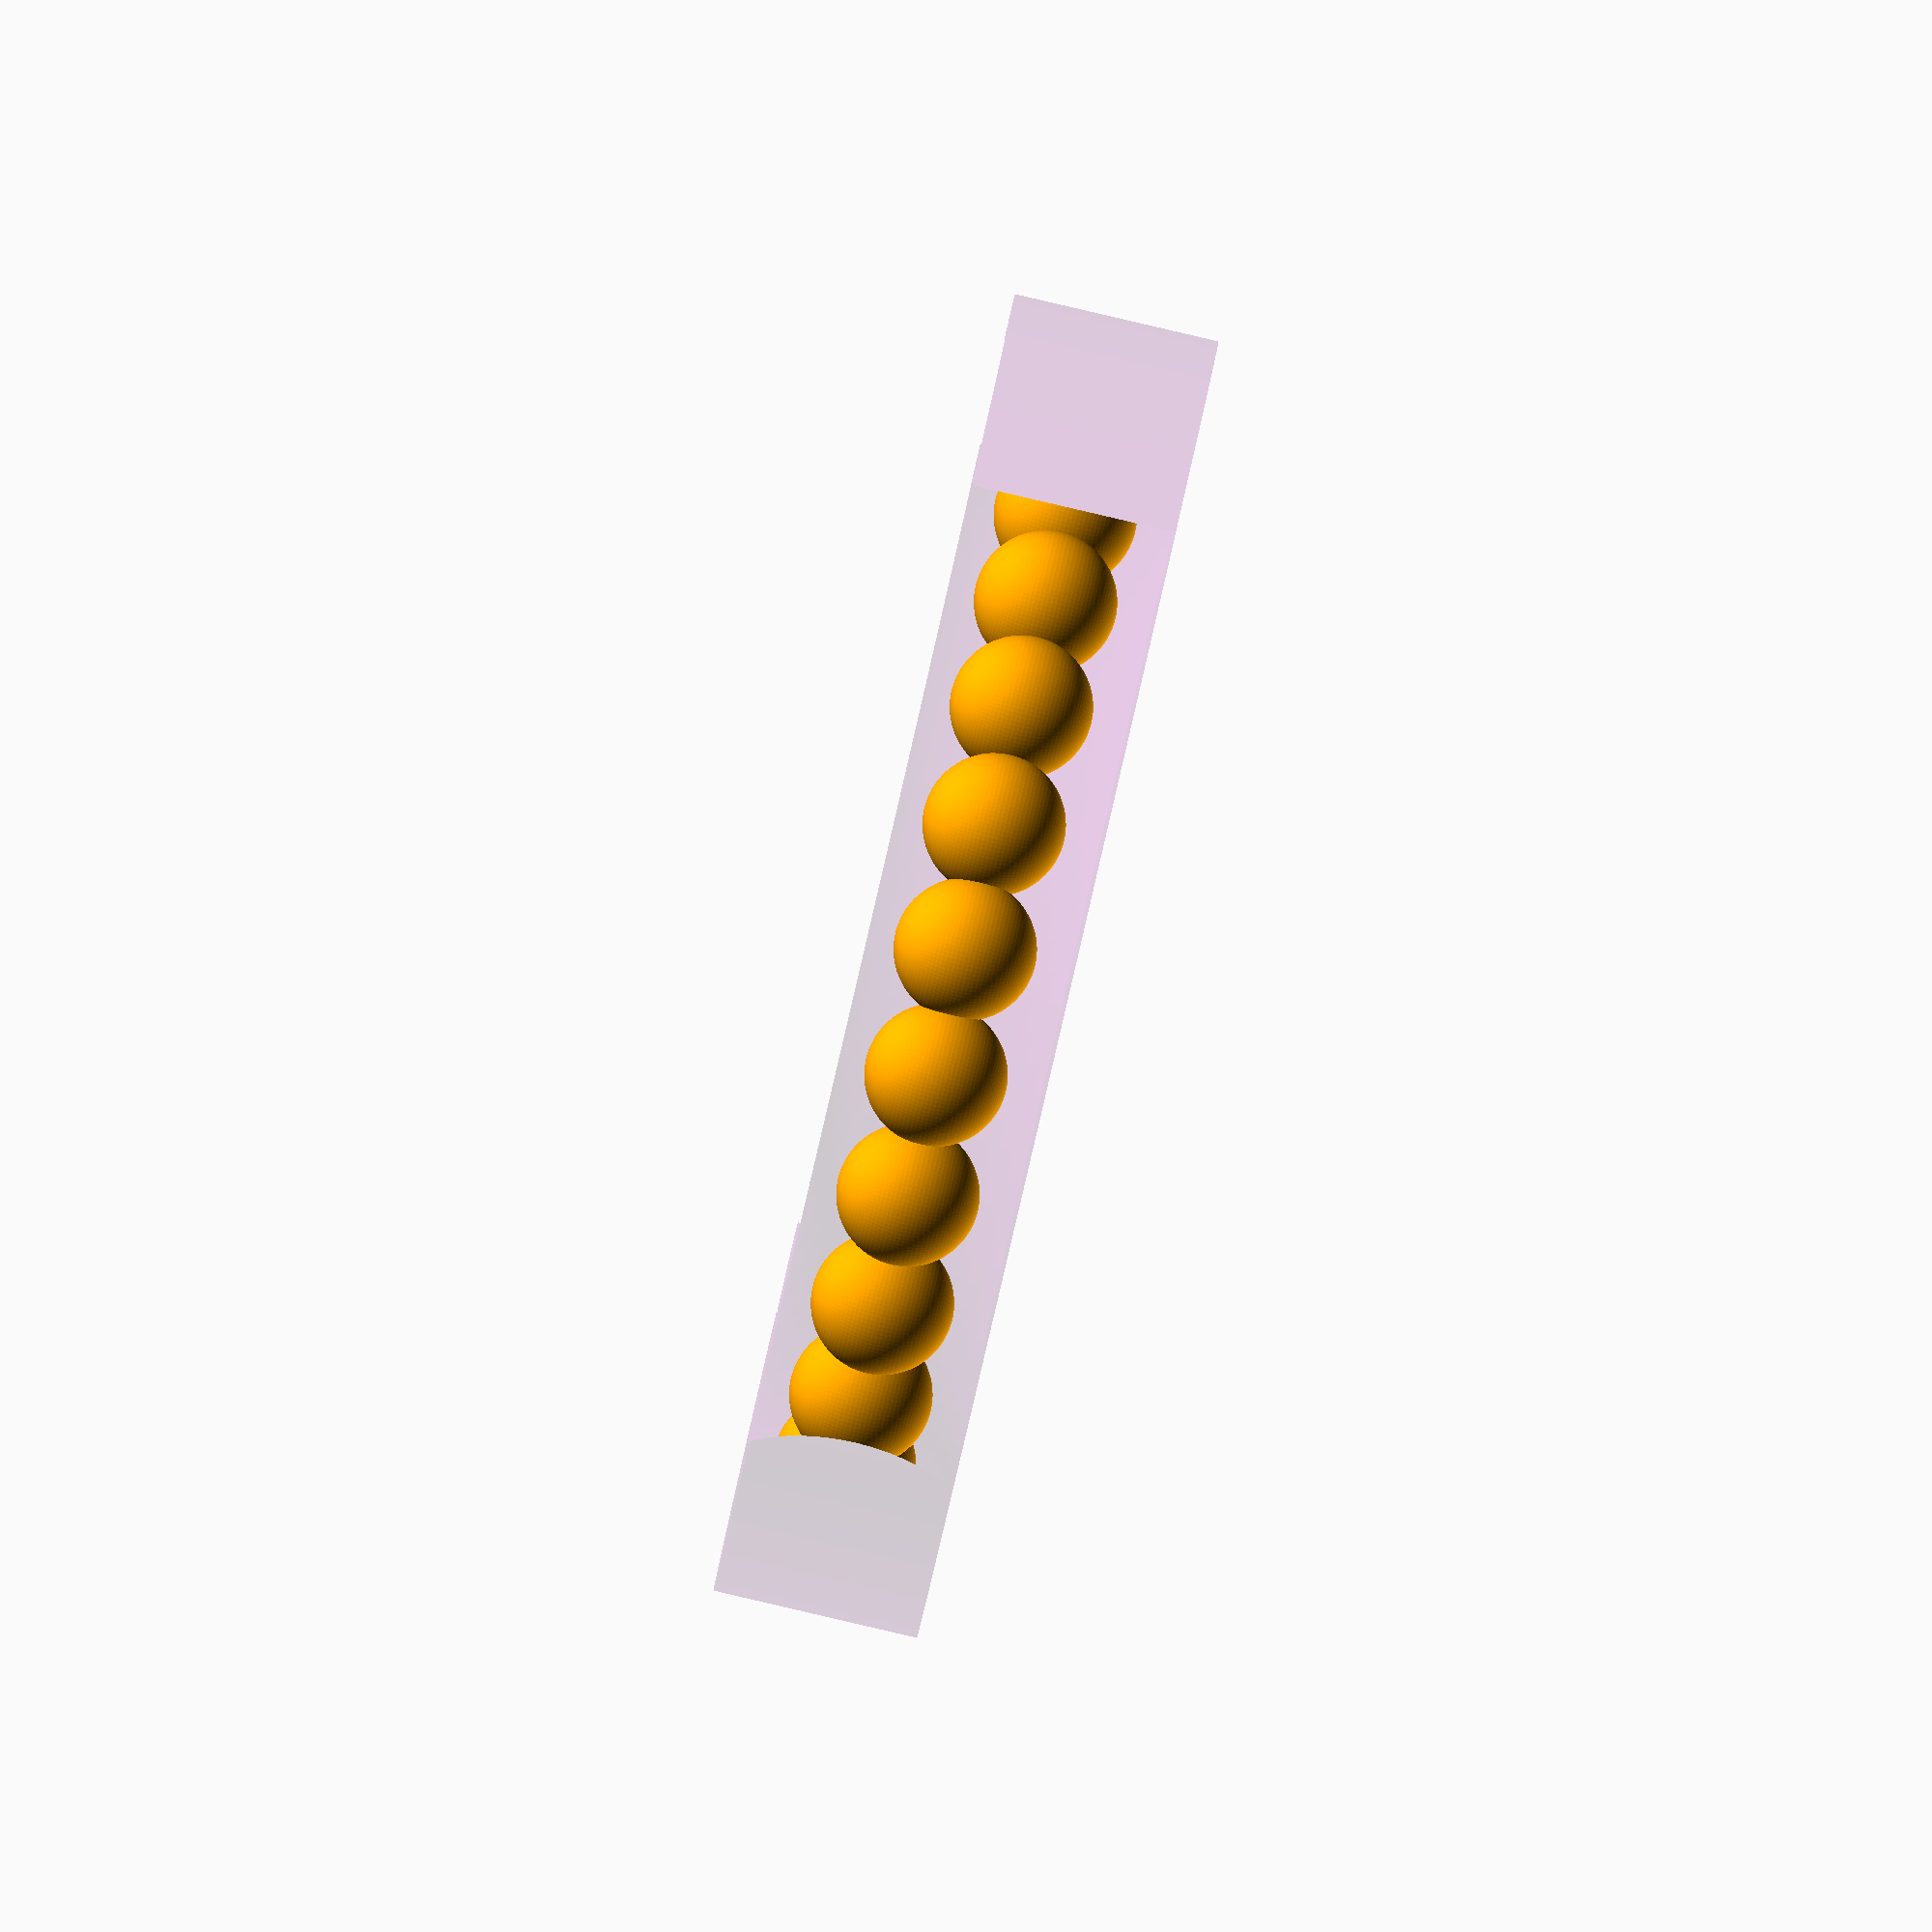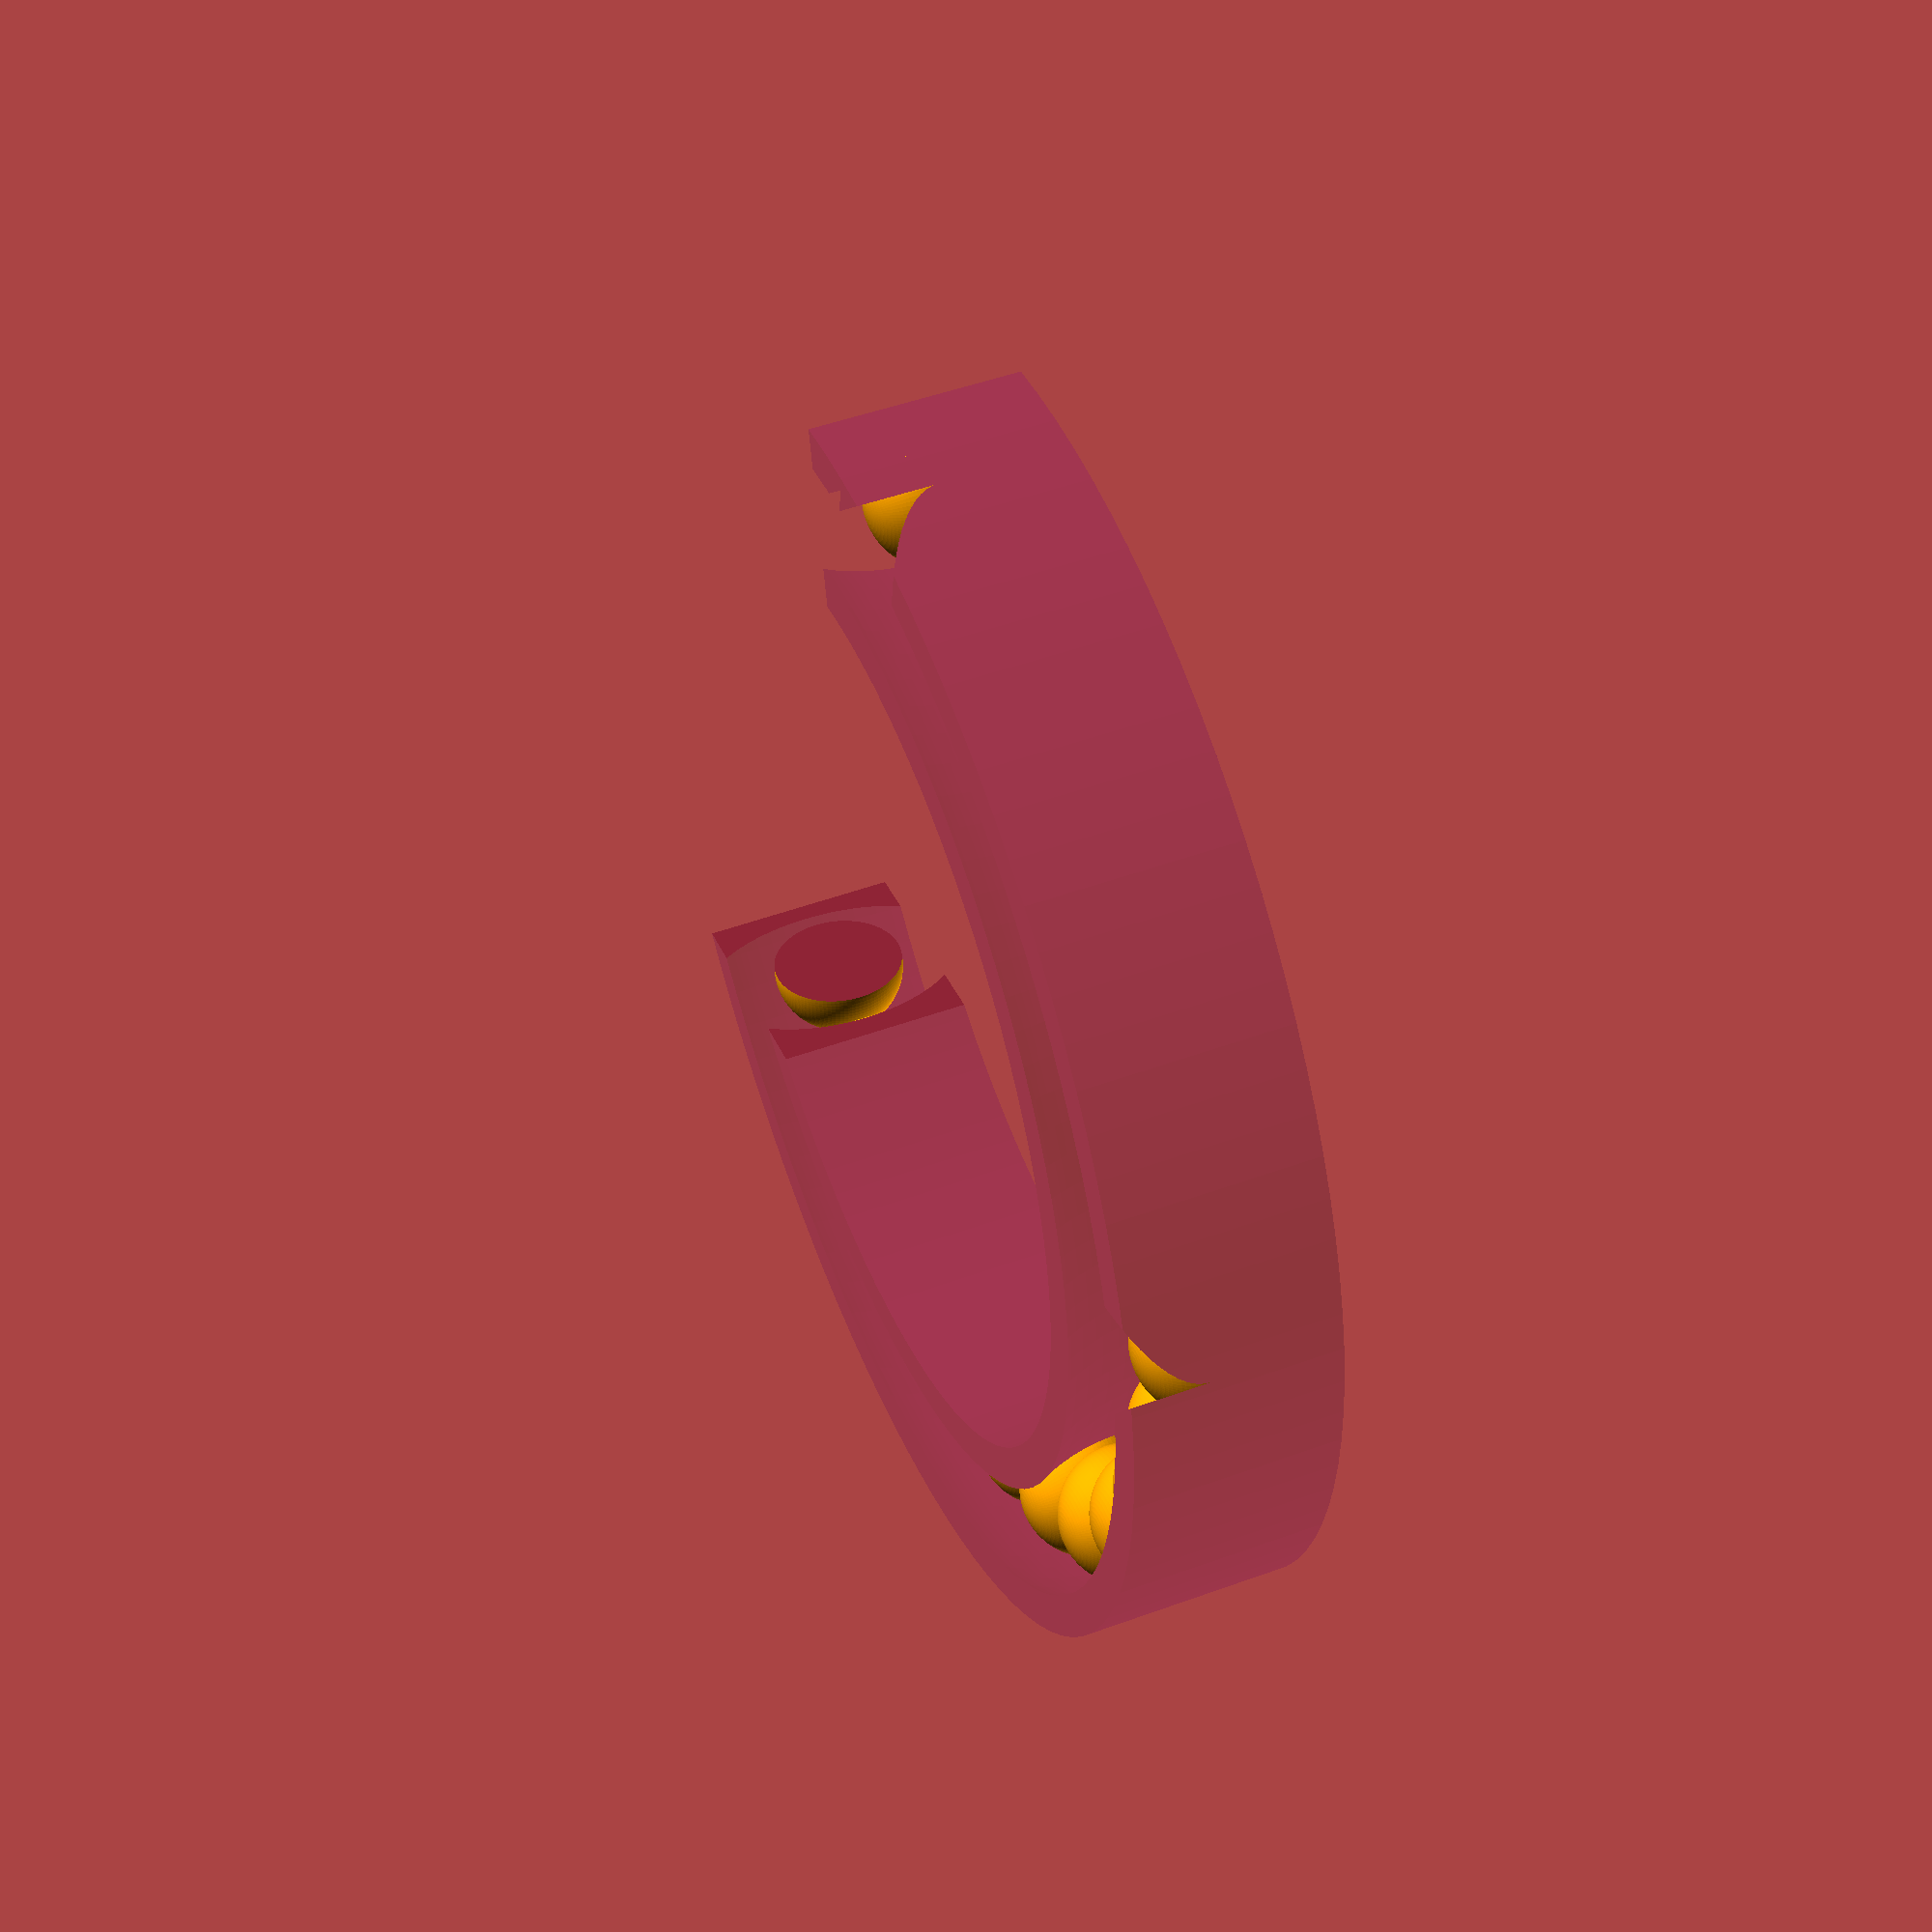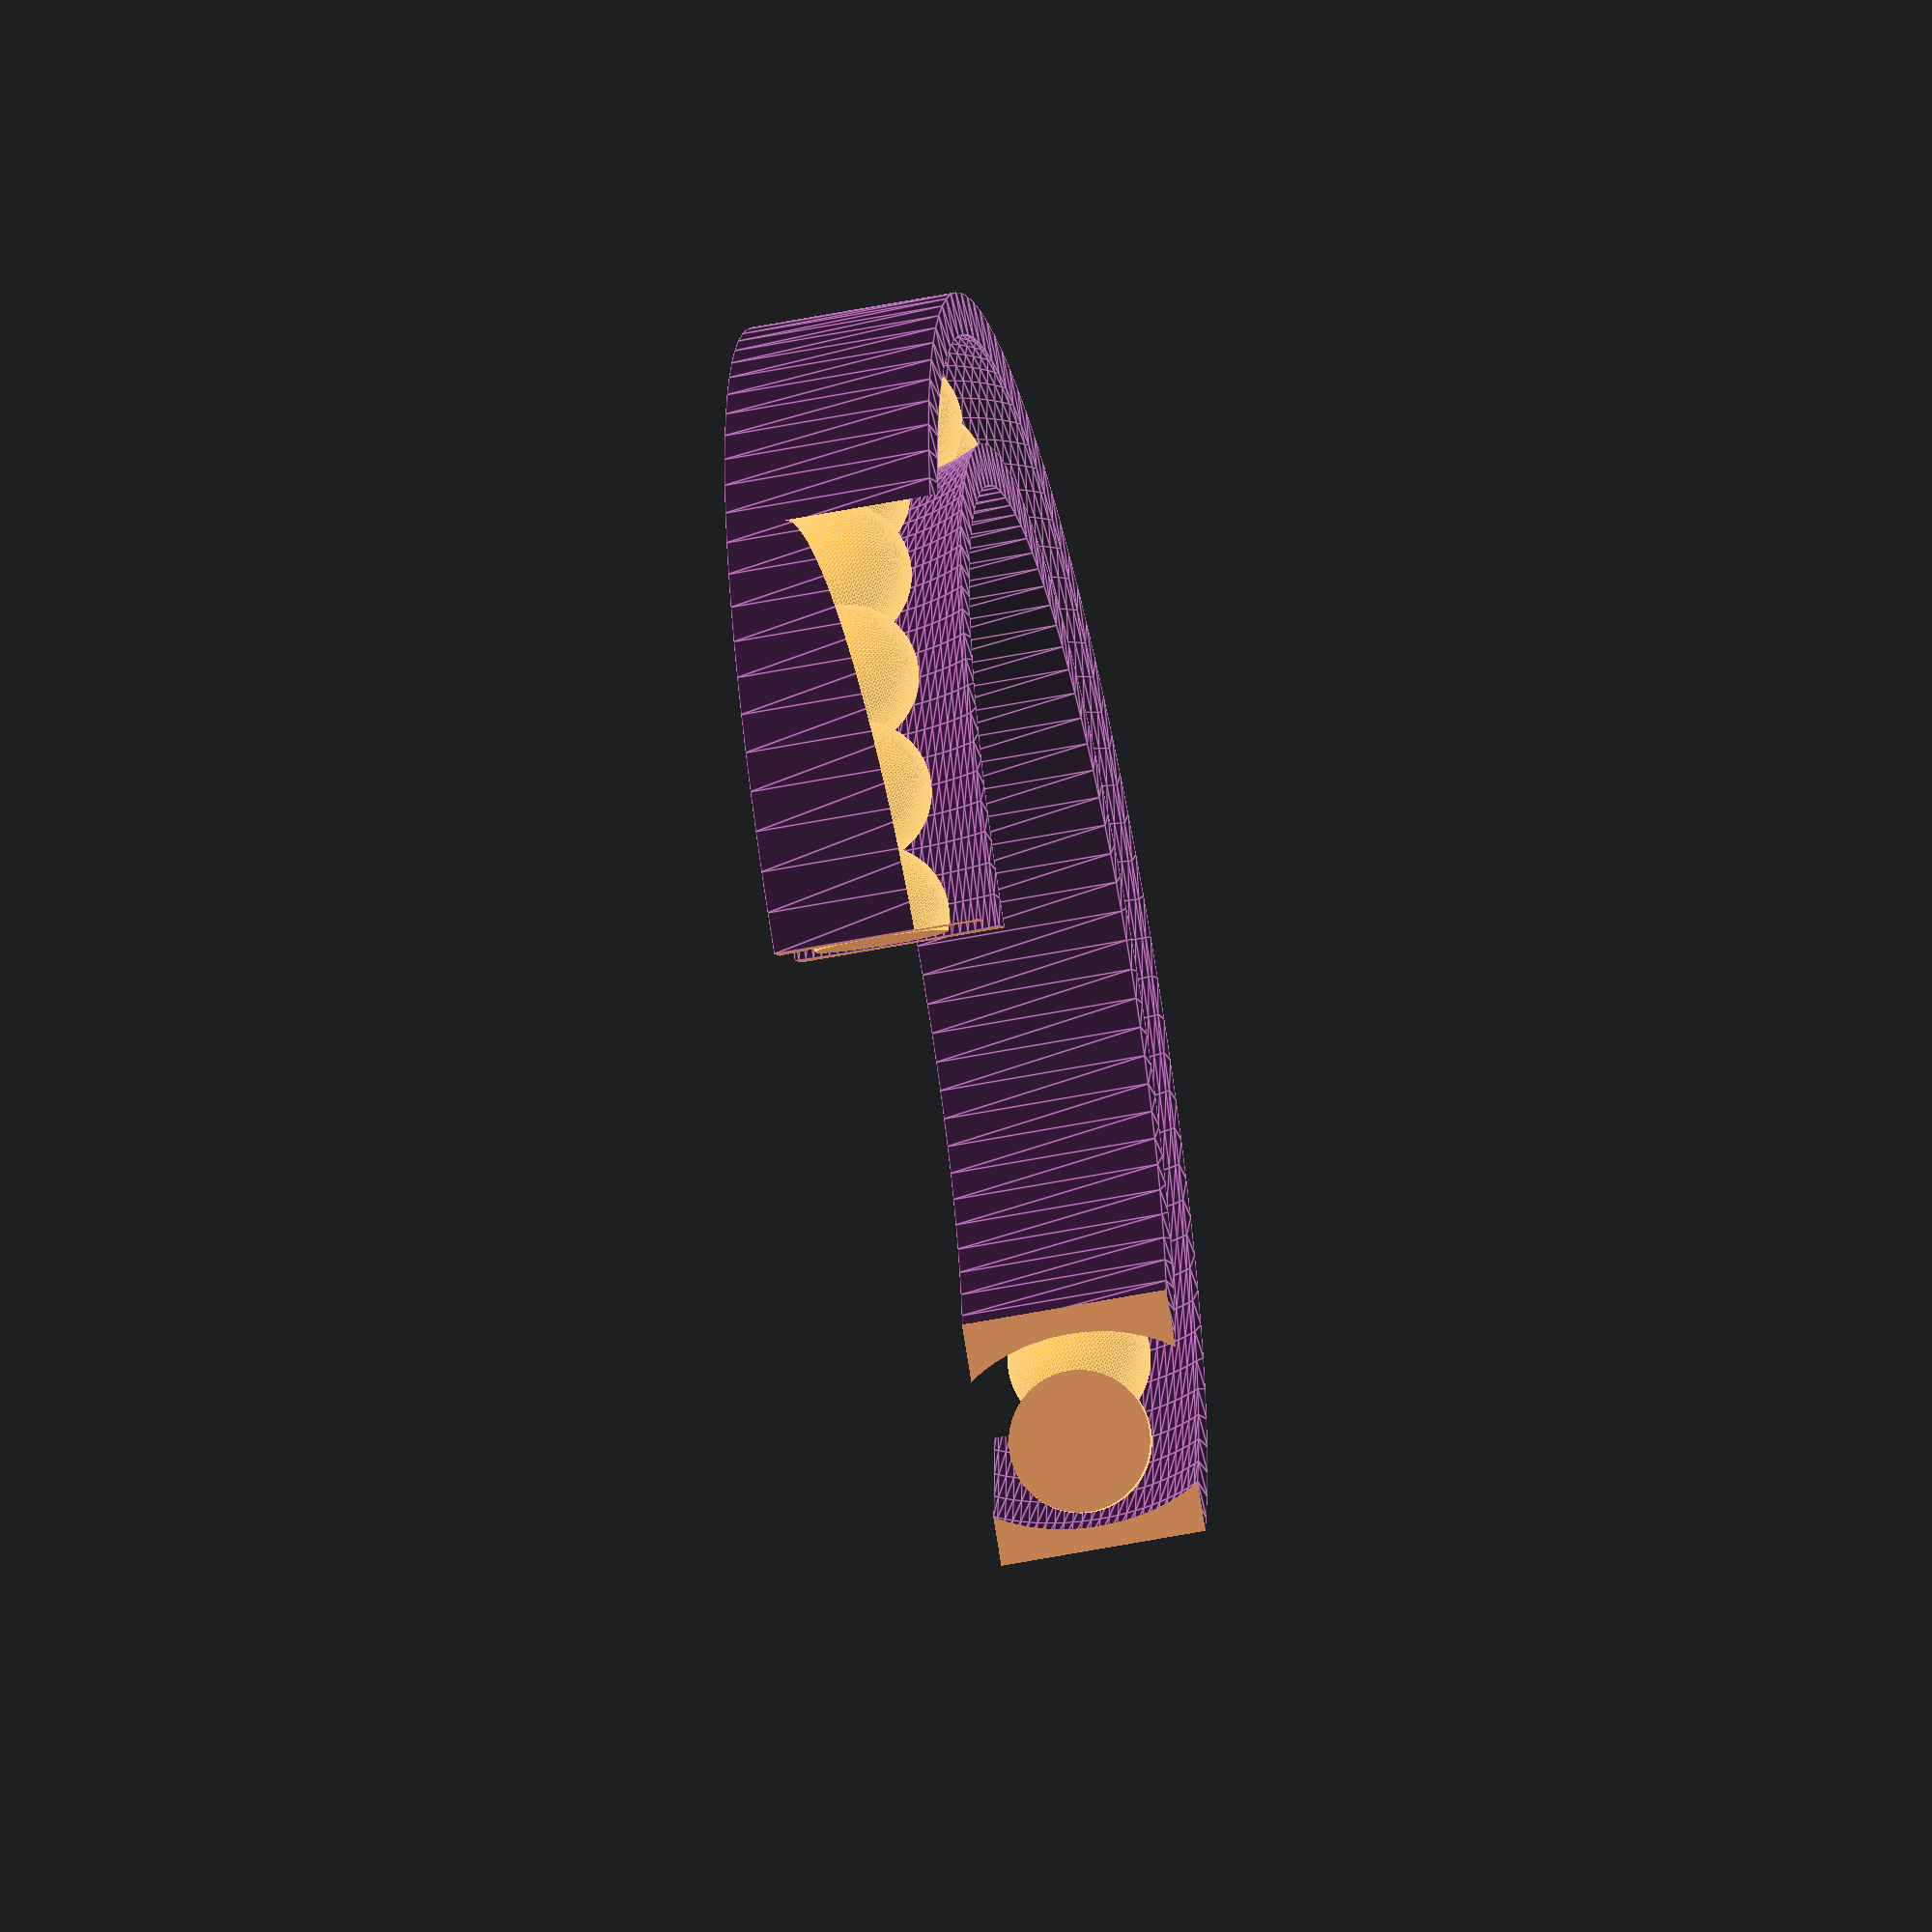
<openscad>

ir = 36/2;
or = 51/2;
race_radius = (or-ir)/2;
depth= 8;
$fn=100;

//pick center of race

module ref_dot(r=2){circle(r);}
module find_center(r=1,raise=1,sx=1,sy=1,sz=1){
translate([ir+race_radius,depth/2,raise])color("blue")scale([sx,sy,sz])ref_dot(r);
}    



module make_race (x =or-ir,y=depth){    
    rotate_extrude()
    difference()
    {
    translate([ir,0,0])square([x,y]);    
    //hollow out race
    color("purple")find_center(r=race_radius,raise=0,sx=.8,sy=1.5,sz=1);
}
}


module make_bearings(r=(race_radius-1),raise=race_radius){
    translate([(ir+race_radius),depth/2,raise])color("orange") sphere(r);
    
}
ct_balls = 28;
difference(){

union(){color("purple",alpha=.2)make_race();
for(i=[0:360/ct_balls:360])
    {
    rotate([0,0,i])make_bearings();
    }
}

    

//find_center();
    
translate([-or/2,0,-1])cube(or*3);

}
</openscad>
<views>
elev=269.1 azim=128.6 roll=283.1 proj=o view=solid
elev=311.2 azim=259.3 roll=68.0 proj=p view=solid
elev=53.2 azim=130.0 roll=282.1 proj=o view=edges
</views>
